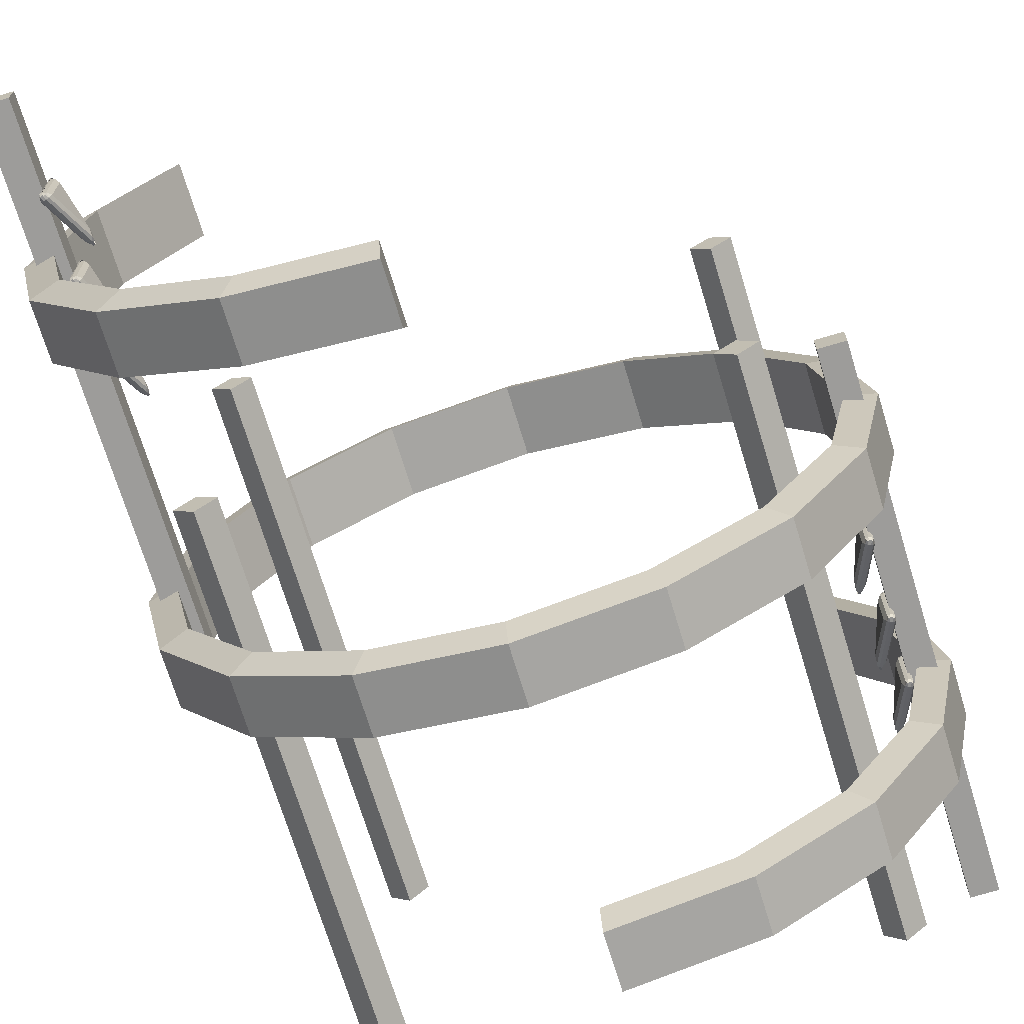
<metadata>
{"format":"obj","ext":"obj","renderer":"f3d","projection":"perspective","resolution":1024,"background":"white","views":[{"elev":-70.3,"azim":16.9,"up":"+Y"}]}
</metadata>
<code>
o Cylinder
v 0 115.6 31.86
v 0 115.6 58.5
v 44.23 106.8 31.86
v 44.23 106.8 58.5
v 81.73 81.73 31.86
v 81.73 81.73 58.5
v 106.8 44.23 31.86
v 106.8 44.23 58.5
v 115.6 4e-06 31.86
v 115.6 3e-06 58.5
v 106.8 -44.23 31.86
v 106.8 -44.23 58.5
v 81.73 -81.73 31.86
v 81.73 -81.73 58.5
v 44.23 -106.8 31.86
v 44.23 -106.8 58.5
v 0 -115.6 31.86
v 0 -115.6 58.5
v -44.23 -106.8 31.86
v -44.23 -106.8 58.5
v -81.73 -81.73 31.86
v -81.73 -81.73 58.5
v -106.8 -44.23 31.86
v -106.8 -44.23 58.5
v -115.6 4e-06 31.86
v -115.6 3e-06 58.5
v -106.8 44.23 31.86
v -106.8 44.23 58.5
v -81.73 81.73 31.86
v -81.73 81.73 58.5
v -44.23 106.8 31.86
v -44.23 106.8 58.5
v 0 126.6 34.61
v 48.43 116.9 34.61
v 48.43 116.9 55.74
v 0 126.6 55.74
v 89.49 89.49 34.61
v 89.49 89.49 55.74
v 116.9 48.43 34.61
v 116.9 48.43 55.74
v 126.6 3e-06 34.61
v 126.6 2e-06 55.74
v 116.9 -48.43 34.61
v 116.9 -48.43 55.74
v 89.49 -89.49 34.61
v 89.49 -89.49 55.74
v 48.43 -116.9 34.61
v 48.43 -116.9 55.74
v 0 -126.6 34.61
v 0 -126.6 55.74
v -48.43 -116.9 34.61
v -48.43 -116.9 55.74
v -89.49 -89.49 34.61
v -89.49 -89.49 55.74
v -116.9 -48.43 34.61
v -116.9 -48.43 55.74
v -126.6 3e-06 34.61
v -126.6 2e-06 55.74
v -116.9 48.43 34.61
v -116.9 48.43 55.74
v -89.49 89.49 34.61
v -89.49 89.49 55.74
v -48.43 116.9 34.61
v -48.43 116.9 55.74
v 81.73 81.73 -66.71
v 81.73 81.73 -40.07
v 106.8 44.23 -66.71
v 106.8 44.23 -40.07
v 115.6 4e-06 -66.71
v 115.6 3e-06 -40.07
v 106.8 -44.23 -66.71
v 106.8 -44.23 -40.07
v 81.73 -81.73 -66.71
v 81.73 -81.73 -40.07
v 44.23 -106.8 -66.71
v 44.23 -106.8 -40.07
v 0 -115.6 -66.71
v 0 -115.6 -40.07
v 89.49 89.49 -63.95
v 89.49 89.49 -42.82
v 116.9 48.43 -63.95
v 116.9 48.43 -42.82
v 126.6 3e-06 -63.95
v 126.6 2e-06 -42.82
v 116.9 -48.43 -63.95
v 116.9 -48.43 -42.82
v 89.49 -89.49 -63.95
v 89.49 -89.49 -42.82
v 48.43 -116.9 -63.95
v 48.43 -116.9 -42.82
v 0 -126.6 -63.95
v 0 -126.6 -42.82
v -82.28 83.29 152.6
v -82.28 83.29 179.2
v -107.3 45.8 152.6
v -107.3 45.8 179.2
v -116.1 1.565 152.6
v -116.1 1.565 179.2
v -107.3 -42.67 152.6
v -107.3 -42.67 179.2
v -82.28 -80.16 152.6
v -82.28 -80.16 179.2
v -44.78 -105.2 152.6
v -44.78 -105.2 179.2
v -0.5483 -114 152.6
v -0.5483 -114 179.2
v -90.04 91.06 155.3
v -90.04 91.06 176.4
v -117.5 50 155.3
v -117.5 50 176.4
v -127.1 1.565 155.3
v -127.1 1.565 176.4
v -117.5 -46.87 155.3
v -117.5 -46.87 176.4
v -90.04 -87.93 155.3
v -90.04 -87.93 176.4
v -48.98 -115.4 155.3
v -48.98 -115.4 176.4
v -0.5483 -125 155.3
v -0.5483 -125 176.4
v 121.4 5.158 -129.3
v 121.4 -5.158 -129.3
v 121.4 5.158 77.76
v 121.4 -5.158 77.76
v 111 5.158 -129.3
v 111 -5.158 -129.3
v 111 5.158 77.76
v 111 -5.158 77.76
v 87.21 71 -103.5
v 94.21 63.42 -103.5
v 87.21 71 103.5
v 94.21 63.42 103.5
v 79.63 64 -103.5
v 86.63 56.42 -103.5
v 79.63 64 103.5
v 86.63 56.42 103.5
v 87.21 -55.21 -103.5
v 94.21 -62.79 -103.5
v 87.21 -55.21 103.5
v 94.21 -62.79 103.5
v 79.63 -62.21 -103.5
v 86.63 -69.79 -103.5
v 79.63 -62.21 103.5
v 86.63 -69.79 103.5
v -121.4 5.158 24.43
v -121.4 -5.158 24.43
v -121.4 5.158 231.5
v -121.4 -5.158 231.5
v -111 5.158 24.43
v -111 -5.158 24.43
v -111 5.158 231.5
v -111 -5.158 231.5
v -87.21 71 -103.5
v -94.21 63.42 -103.5
v -87.21 71 103.5
v -94.21 63.42 103.5
v -79.63 64 -103.5
v -86.63 56.42 -103.5
v -79.63 64 103.5
v -86.63 56.42 103.5
v -87.21 -55.21 -103.5
v -94.21 -62.79 -103.5
v -87.21 -55.21 103.5
v -94.21 -62.79 103.5
v -79.63 -62.21 -103.5
v -86.63 -69.79 -103.5
v -79.63 -62.21 103.5
v -86.63 -69.79 103.5
v 108.2 8.37 -42.87
v 111.7 10.05 -41.29
v 110.8 11.56 -43.57
v 109.6 9.462 -41.41
v 109.8 11.01 -41.75
v 111.5 11.72 -41.9
v 109 10.53 -43.02
v 110.7 10.05 -40.92
v 112.3 8.37 -44.43
v 109.9 11.56 -43.2
v 112.2 9.462 -42.4
v 111.8 11.01 -42.5
v 111.6 10.53 -44.01
v 110.5 11.72 -41.53
v 102.3 -0 -58.54
v 103.5 1.217 -62.91
v 103.5 -1.217 -62.91
v 102.2 0.8605 -61
v 102 -0 -62.47
v 103.1 -0 -64.09
v 102.2 -0.8605 -61
v 106.4 -0 -60.09
v 102.6 -1.217 -62.55
v 102.6 1.217 -62.55
v 104.8 -0.8605 -61.99
v 104 -0 -63.21
v 102.1 -0 -63.72
v 104.8 0.8605 -61.99
v 108.2 -8.37 -42.87
v 110.8 -11.56 -43.57
v 111.7 -10.05 -41.29
v 109 -10.53 -43.02
v 109.8 -11.01 -41.75
v 111.5 -11.72 -41.9
v 109.6 -9.462 -41.41
v 109.9 -11.56 -43.2
v 112.3 -8.37 -44.43
v 110.7 -10.05 -40.92
v 111.6 -10.53 -44.01
v 111.8 -11.01 -42.5
v 112.2 -9.462 -42.4
v 110.5 -11.72 -41.53
v 108.2 8.37 10.18
v 111.7 10.05 11.77
v 110.8 11.56 9.49
v 109.6 9.462 11.64
v 109.8 11.01 11.3
v 111.5 11.72 11.16
v 109 10.53 10.03
v 110.7 10.05 12.13
v 112.3 8.37 8.628
v 109.9 11.56 9.857
v 112.2 9.462 10.65
v 111.8 11.01 10.56
v 111.6 10.53 9.043
v 110.5 11.72 11.52
v 102.3 -0 -5.481
v 103.5 1.217 -9.857
v 103.5 -1.217 -9.857
v 102.2 0.8605 -7.942
v 102 -0 -9.414
v 103.1 -0 -11.04
v 102.2 -0.8605 -7.942
v 106.4 -0 -7.034
v 102.6 -1.217 -9.49
v 102.6 1.217 -9.49
v 104.8 -0.8605 -8.933
v 104 -0 -10.16
v 102.1 -0 -10.67
v 104.8 0.8605 -8.933
v 108.2 -8.37 10.18
v 110.8 -11.56 9.49
v 111.7 -10.05 11.77
v 109 -10.53 10.03
v 109.8 -11.01 11.3
v 111.5 -11.72 11.16
v 109.6 -9.462 11.64
v 109.9 -11.56 9.857
v 112.3 -8.37 8.628
v 110.7 -10.05 12.13
v 111.6 -10.53 9.043
v 111.8 -11.01 10.56
v 112.2 -9.462 10.65
v 110.5 -11.72 11.52
v 108.2 8.37 -18.4
v 111.7 10.05 -16.81
v 110.8 11.56 -19.09
v 109.6 9.462 -16.94
v 109.8 11.01 -17.28
v 111.5 11.72 -17.43
v 109 10.53 -18.55
v 110.7 10.05 -16.45
v 112.3 8.37 -19.95
v 109.9 11.56 -18.72
v 112.2 9.462 -17.93
v 111.8 11.01 -18.02
v 111.6 10.53 -19.54
v 110.5 11.72 -17.06
v 102.3 -0 -34.06
v 103.5 1.217 -38.44
v 103.5 -1.217 -38.44
v 102.2 0.8605 -36.52
v 102 -0 -38
v 103.1 -0 -39.62
v 102.2 -0.8605 -36.52
v 106.4 -0 -35.62
v 102.6 -1.217 -38.07
v 102.6 1.217 -38.07
v 104.8 -0.8605 -37.51
v 104 -0 -38.74
v 102.1 -0 -39.25
v 104.8 0.8605 -37.51
v 108.2 -8.37 -18.4
v 110.8 -11.56 -19.09
v 111.7 -10.05 -16.81
v 109 -10.53 -18.55
v 109.8 -11.01 -17.28
v 111.5 -11.72 -17.43
v 109.6 -9.462 -16.94
v 109.9 -11.56 -18.72
v 112.3 -8.37 -19.95
v 110.7 -10.05 -16.45
v 111.6 -10.53 -19.54
v 111.8 -11.01 -18.02
v 112.2 -9.462 -17.93
v 110.5 -11.72 -17.06
v -107.9 8.37 145.6
v -111.4 10.05 147.2
v -110.5 11.56 144.9
v -109.3 9.462 147.1
v -109.5 11.01 146.7
v -111.2 11.72 146.6
v -108.7 10.53 145.5
v -110.4 10.05 147.6
v -112 8.37 144.1
v -109.6 11.56 145.3
v -111.9 9.462 146.1
v -111.5 11.01 146
v -111.3 10.53 144.5
v -110.2 11.72 146.9
v -102 -0 129.9
v -103.2 1.217 125.6
v -103.2 -1.217 125.6
v -101.9 0.8605 127.5
v -101.7 -0 126
v -102.8 -0 124.4
v -101.9 -0.8605 127.5
v -106.1 -0 128.4
v -102.3 -1.217 125.9
v -102.3 1.217 125.9
v -104.5 -0.8605 126.5
v -103.7 -0 125.3
v -101.8 -0 124.8
v -104.5 0.8605 126.5
v -107.9 -8.37 145.6
v -110.5 -11.56 144.9
v -111.4 -10.05 147.2
v -108.7 -10.53 145.5
v -109.5 -11.01 146.7
v -111.2 -11.72 146.6
v -109.3 -9.462 147.1
v -109.6 -11.56 145.3
v -112 -8.37 144.1
v -110.4 -10.05 147.6
v -111.3 -10.53 144.5
v -111.5 -11.01 146
v -111.9 -9.462 146.1
v -110.2 -11.72 146.9
v -107.9 8.37 198.7
v -111.4 10.05 200.2
v -110.5 11.56 198
v -109.3 9.462 200.1
v -109.5 11.01 199.8
v -111.2 11.72 199.6
v -108.7 10.53 198.5
v -110.4 10.05 200.6
v -112 8.37 197.1
v -109.6 11.56 198.3
v -111.9 9.462 199.1
v -111.5 11.01 199
v -111.3 10.53 197.5
v -110.2 11.72 200
v -102 -0 183
v -103.2 1.217 178.6
v -103.2 -1.217 178.6
v -101.9 0.8605 180.5
v -101.7 -0 179.1
v -102.8 -0 177.4
v -101.9 -0.8605 180.5
v -106.1 -0 181.4
v -102.3 -1.217 179
v -102.3 1.217 179
v -104.5 -0.8605 179.5
v -103.7 -0 178.3
v -101.8 -0 177.8
v -104.5 0.8605 179.5
v -107.9 -8.37 198.7
v -110.5 -11.56 198
v -111.4 -10.05 200.2
v -108.7 -10.53 198.5
v -109.5 -11.01 199.8
v -111.2 -11.72 199.6
v -109.3 -9.462 200.1
v -109.6 -11.56 198.3
v -112 -8.37 197.1
v -110.4 -10.05 200.6
v -111.3 -10.53 197.5
v -111.5 -11.01 199
v -111.9 -9.462 199.1
v -110.2 -11.72 200
v -107.9 8.37 170.1
v -111.4 10.05 171.7
v -110.5 11.56 169.4
v -109.3 9.462 171.5
v -109.5 11.01 171.2
v -111.2 11.72 171.1
v -108.7 10.53 169.9
v -110.4 10.05 172
v -112 8.37 168.5
v -109.6 11.56 169.8
v -111.9 9.462 170.6
v -111.5 11.01 170.5
v -111.3 10.53 168.9
v -110.2 11.72 171.4
v -102 -0 154.4
v -103.2 1.217 150
v -103.2 -1.217 150
v -101.9 0.8605 152
v -101.7 -0 150.5
v -102.8 -0 148.9
v -101.9 -0.8605 152
v -106.1 -0 152.9
v -102.3 -1.217 150.4
v -102.3 1.217 150.4
v -104.5 -0.8605 151
v -103.7 -0 149.7
v -101.8 -0 149.2
v -104.5 0.8605 151
v -107.9 -8.37 170.1
v -110.5 -11.56 169.4
v -111.4 -10.05 171.7
v -108.7 -10.53 169.9
v -109.5 -11.01 171.2
v -111.2 -11.72 171.1
v -109.3 -9.462 171.5
v -109.6 -11.56 169.8
v -112 -8.37 168.5
v -110.4 -10.05 172
v -111.3 -10.53 168.9
v -111.5 -11.01 170.5
v -111.9 -9.462 170.6
v -110.2 -11.72 171.4
f 36 34 33
f 35 37 34
f 38 39 37
f 40 41 39
f 42 43 41
f 44 45 43
f 46 47 45
f 48 49 47
f 50 51 49
f 52 53 51
f 54 55 53
f 56 57 55
f 58 59 57
f 60 61 59
f 3 2 1
f 62 63 61
f 64 33 63
f 1 32 31
f 1 34 3
f 4 36 2
f 5 34 37
f 6 35 4
f 7 37 39
f 8 38 6
f 7 41 9
f 10 40 8
f 9 43 11
f 12 42 10
f 11 45 13
f 14 44 12
f 13 47 15
f 14 48 46
f 17 47 49
f 16 50 48
f 17 51 19
f 20 50 18
f 21 51 53
f 22 52 20
f 23 53 55
f 24 54 22
f 25 55 57
f 26 56 24
f 27 57 59
f 28 58 26
f 27 61 29
f 28 62 60
f 31 61 63
f 30 64 62
f 31 33 1
f 32 36 64
f 3 6 4
f 7 6 5
f 9 8 7
f 11 10 9
f 13 12 11
f 15 14 13
f 17 16 15
f 19 18 17
f 21 20 19
f 23 22 21
f 25 24 23
f 27 26 25
f 29 28 27
f 31 30 29
f 80 81 79
f 82 83 81
f 84 85 83
f 86 87 85
f 88 89 87
f 90 91 89
f 78 91 92
f 79 66 80
f 65 81 67
f 68 80 66
f 67 83 69
f 70 82 68
f 69 85 71
f 72 84 70
f 71 87 73
f 72 88 86
f 73 89 75
f 76 88 74
f 75 91 77
f 78 90 76
f 67 66 65
f 69 68 67
f 71 70 69
f 73 72 71
f 75 74 73
f 77 76 75
f 108 109 107
f 110 111 109
f 112 113 111
f 114 115 113
f 116 117 115
f 118 119 117
f 106 119 120
f 107 94 108
f 93 109 95
f 96 108 94
f 97 109 111
f 98 110 96
f 97 113 99
f 100 112 98
f 99 115 101
f 102 114 100
f 103 115 117
f 104 116 102
f 103 119 105
f 106 118 104
f 95 94 93
f 97 96 95
f 97 100 98
f 101 100 99
f 103 102 101
f 105 104 103
f 125 123 121
f 123 128 124
f 127 126 128
f 122 128 126
f 121 124 122
f 125 122 126
f 133 131 129
f 131 136 132
f 135 134 136
f 130 136 134
f 129 132 130
f 134 129 130
f 141 139 137
f 139 144 140
f 143 142 144
f 138 144 142
f 137 140 138
f 142 137 138
f 147 149 145
f 152 147 148
f 150 151 152
f 152 146 150
f 148 145 146
f 146 149 150
f 155 157 153
f 160 155 156
f 158 159 160
f 160 154 158
f 156 153 154
f 158 153 157
f 163 165 161
f 168 163 164
f 166 167 168
f 168 162 166
f 164 161 162
f 166 161 165
f 206 170 199
f 190 177 205
f 178 184 171
f 191 198 185
f 172 175 169
f 170 173 172
f 171 173 174
f 176 180 182
f 181 179 177
f 178 180 181
f 186 189 183
f 184 187 186
f 185 187 188
f 193 196 190
f 191 194 193
f 192 194 195
f 200 203 197
f 198 201 200
f 199 201 202
f 204 208 210
f 209 207 205
f 206 208 209
f 183 175 186
f 186 171 184
f 176 174 170
f 182 171 174
f 190 181 177
f 196 178 181
f 191 188 195
f 188 192 195
f 183 200 197
f 189 198 200
f 206 202 210
f 210 198 204
f 169 203 172
f 203 170 172
f 205 179 209
f 209 176 206
f 190 207 193
f 193 204 191
f 183 197 169
f 248 212 241
f 232 219 247
f 220 226 213
f 233 240 227
f 214 217 211
f 212 215 214
f 213 215 216
f 218 222 224
f 223 221 219
f 220 222 223
f 228 231 225
f 226 229 228
f 227 229 230
f 235 238 232
f 233 236 235
f 234 236 237
f 242 245 239
f 240 243 242
f 241 243 244
f 246 250 252
f 251 249 247
f 248 250 251
f 225 217 228
f 228 213 226
f 212 224 216
f 224 213 216
f 232 223 219
f 238 220 223
f 233 230 237
f 230 234 237
f 225 242 239
f 231 240 242
f 241 252 248
f 252 240 246
f 211 245 214
f 245 212 214
f 219 251 247
f 221 248 251
f 232 249 235
f 235 246 233
f 225 239 211
f 290 254 283
f 274 261 289
f 262 268 255
f 275 282 269
f 256 259 253
f 254 257 256
f 255 257 258
f 260 264 266
f 265 263 261
f 262 264 265
f 270 273 267
f 268 271 270
f 269 271 272
f 277 280 274
f 275 278 277
f 276 278 279
f 284 287 281
f 282 285 284
f 283 285 286
f 288 292 294
f 293 291 289
f 290 292 293
f 267 259 270
f 270 255 268
f 254 266 258
f 266 255 258
f 274 265 261
f 280 262 265
f 275 272 279
f 272 276 279
f 267 284 281
f 273 282 284
f 283 294 290
f 294 282 288
f 253 287 256
f 287 254 256
f 261 293 289
f 263 290 293
f 274 291 277
f 277 288 275
f 267 281 253
f 332 296 325
f 316 303 331
f 304 310 297
f 317 324 311
f 298 301 295
f 296 299 298
f 297 299 300
f 302 306 308
f 307 305 303
f 304 306 307
f 312 315 309
f 310 313 312
f 311 313 314
f 319 322 316
f 317 320 319
f 318 320 321
f 326 329 323
f 324 327 326
f 325 327 328
f 330 334 336
f 335 333 331
f 332 334 335
f 309 301 312
f 312 297 310
f 296 308 300
f 308 297 300
f 316 307 303
f 322 304 307
f 317 314 321
f 314 318 321
f 309 326 323
f 315 324 326
f 325 336 332
f 328 330 336
f 323 298 295
f 329 296 298
f 303 335 331
f 305 332 335
f 316 333 319
f 319 330 317
f 309 323 295
f 374 338 367
f 358 345 373
f 346 352 339
f 353 372 366
f 340 343 337
f 338 341 340
f 339 341 342
f 344 348 350
f 349 347 345
f 346 348 349
f 354 357 351
f 352 355 354
f 353 355 356
f 361 364 358
f 359 362 361
f 360 362 363
f 368 371 365
f 366 369 368
f 367 369 370
f 372 376 378
f 377 375 373
f 374 376 377
f 351 343 354
f 354 339 352
f 338 350 342
f 350 339 342
f 358 349 345
f 364 346 349
f 353 363 359
f 356 360 363
f 351 368 365
f 357 366 368
f 367 378 374
f 378 366 372
f 365 340 337
f 371 338 340
f 345 377 373
f 347 374 377
f 358 375 361
f 361 372 359
f 351 365 337
f 416 380 409
f 400 387 415
f 388 394 381
f 401 408 395
f 382 385 379
f 380 383 382
f 381 383 384
f 386 390 392
f 391 389 387
f 388 390 391
f 396 399 393
f 394 397 396
f 395 397 398
f 403 406 400
f 401 404 403
f 402 404 405
f 410 413 407
f 408 411 410
f 409 411 412
f 414 418 420
f 419 417 415
f 416 418 419
f 393 385 396
f 396 381 394
f 380 392 384
f 384 388 381
f 400 391 387
f 406 388 391
f 395 405 401
f 398 402 405
f 393 410 407
f 399 408 410
f 409 420 416
f 420 408 414
f 379 413 382
f 413 380 382
f 387 419 415
f 389 416 419
f 400 417 403
f 403 414 401
f 393 407 379
f 36 35 34
f 35 38 37
f 38 40 39
f 40 42 41
f 42 44 43
f 44 46 45
f 46 48 47
f 48 50 49
f 50 52 51
f 52 54 53
f 54 56 55
f 56 58 57
f 58 60 59
f 60 62 61
f 3 4 2
f 62 64 63
f 64 36 33
f 1 2 32
f 1 33 34
f 4 35 36
f 5 3 34
f 6 38 35
f 7 5 37
f 8 40 38
f 7 39 41
f 10 42 40
f 9 41 43
f 12 44 42
f 11 43 45
f 14 46 44
f 13 45 47
f 14 16 48
f 17 15 47
f 16 18 50
f 17 49 51
f 20 52 50
f 21 19 51
f 22 54 52
f 23 21 53
f 24 56 54
f 25 23 55
f 26 58 56
f 27 25 57
f 28 60 58
f 27 59 61
f 28 30 62
f 31 29 61
f 30 32 64
f 31 63 33
f 32 2 36
f 3 5 6
f 7 8 6
f 9 10 8
f 11 12 10
f 13 14 12
f 15 16 14
f 17 18 16
f 19 20 18
f 21 22 20
f 23 24 22
f 25 26 24
f 27 28 26
f 29 30 28
f 31 32 30
f 80 82 81
f 82 84 83
f 84 86 85
f 86 88 87
f 88 90 89
f 90 92 91
f 78 77 91
f 79 65 66
f 65 79 81
f 68 82 80
f 67 81 83
f 70 84 82
f 69 83 85
f 72 86 84
f 71 85 87
f 72 74 88
f 73 87 89
f 76 90 88
f 75 89 91
f 78 92 90
f 67 68 66
f 69 70 68
f 71 72 70
f 73 74 72
f 75 76 74
f 77 78 76
f 108 110 109
f 110 112 111
f 112 114 113
f 114 116 115
f 116 118 117
f 118 120 119
f 106 105 119
f 107 93 94
f 93 107 109
f 96 110 108
f 97 95 109
f 98 112 110
f 97 111 113
f 100 114 112
f 99 113 115
f 102 116 114
f 103 101 115
f 104 118 116
f 103 117 119
f 106 120 118
f 95 96 94
f 97 98 96
f 97 99 100
f 101 102 100
f 103 104 102
f 105 106 104
f 125 127 123
f 123 127 128
f 127 125 126
f 122 124 128
f 121 123 124
f 125 121 122
f 133 135 131
f 131 135 136
f 135 133 134
f 130 132 136
f 129 131 132
f 134 133 129
f 141 143 139
f 139 143 144
f 143 141 142
f 138 140 144
f 137 139 140
f 142 141 137
f 147 151 149
f 152 151 147
f 150 149 151
f 152 148 146
f 148 147 145
f 146 145 149
f 155 159 157
f 160 159 155
f 158 157 159
f 160 156 154
f 156 155 153
f 158 154 153
f 163 167 165
f 168 167 163
f 166 165 167
f 168 164 162
f 164 163 161
f 166 162 161
f 206 176 170
f 178 192 184
f 191 204 198
f 172 173 175
f 170 174 173
f 171 175 173
f 176 179 180
f 181 180 179
f 178 182 180
f 186 187 189
f 184 188 187
f 185 189 187
f 193 194 196
f 191 195 194
f 192 196 194
f 200 201 203
f 198 202 201
f 199 203 201
f 204 207 208
f 209 208 207
f 206 210 208
f 183 169 175
f 186 175 171
f 176 182 174
f 182 178 171
f 190 196 181
f 196 192 178
f 191 185 188
f 188 184 192
f 183 189 200
f 189 185 198
f 206 199 202
f 210 202 198
f 169 197 203
f 203 199 170
f 205 177 179
f 209 179 176
f 190 205 207
f 193 207 204
f 248 218 212
f 220 234 226
f 233 246 240
f 214 215 217
f 212 216 215
f 213 217 215
f 218 221 222
f 223 222 221
f 220 224 222
f 228 229 231
f 226 230 229
f 227 231 229
f 235 236 238
f 233 237 236
f 234 238 236
f 242 243 245
f 240 244 243
f 241 245 243
f 246 249 250
f 251 250 249
f 248 252 250
f 225 211 217
f 228 217 213
f 212 218 224
f 224 220 213
f 232 238 223
f 238 234 220
f 233 227 230
f 230 226 234
f 225 231 242
f 231 227 240
f 241 244 252
f 252 244 240
f 211 239 245
f 245 241 212
f 219 221 251
f 221 218 248
f 232 247 249
f 235 249 246
f 290 260 254
f 262 276 268
f 275 288 282
f 256 257 259
f 254 258 257
f 255 259 257
f 260 263 264
f 265 264 263
f 262 266 264
f 270 271 273
f 268 272 271
f 269 273 271
f 277 278 280
f 275 279 278
f 276 280 278
f 284 285 287
f 282 286 285
f 283 287 285
f 288 291 292
f 293 292 291
f 290 294 292
f 267 253 259
f 270 259 255
f 254 260 266
f 266 262 255
f 274 280 265
f 280 276 262
f 275 269 272
f 272 268 276
f 267 273 284
f 273 269 282
f 283 286 294
f 294 286 282
f 253 281 287
f 287 283 254
f 261 263 293
f 263 260 290
f 274 289 291
f 277 291 288
f 332 302 296
f 304 318 310
f 317 330 324
f 298 299 301
f 296 300 299
f 297 301 299
f 302 305 306
f 307 306 305
f 304 308 306
f 312 313 315
f 310 314 313
f 311 315 313
f 319 320 322
f 317 321 320
f 318 322 320
f 326 327 329
f 324 328 327
f 325 329 327
f 330 333 334
f 335 334 333
f 332 336 334
f 309 295 301
f 312 301 297
f 296 302 308
f 308 304 297
f 316 322 307
f 322 318 304
f 317 311 314
f 314 310 318
f 309 315 326
f 315 311 324
f 325 328 336
f 328 324 330
f 323 329 298
f 329 325 296
f 303 305 335
f 305 302 332
f 316 331 333
f 319 333 330
f 374 344 338
f 346 360 352
f 353 359 372
f 340 341 343
f 338 342 341
f 339 343 341
f 344 347 348
f 349 348 347
f 346 350 348
f 354 355 357
f 352 356 355
f 353 357 355
f 361 362 364
f 359 363 362
f 360 364 362
f 368 369 371
f 366 370 369
f 367 371 369
f 372 375 376
f 377 376 375
f 374 378 376
f 351 337 343
f 354 343 339
f 338 344 350
f 350 346 339
f 358 364 349
f 364 360 346
f 353 356 363
f 356 352 360
f 351 357 368
f 357 353 366
f 367 370 378
f 378 370 366
f 365 371 340
f 371 367 338
f 345 347 377
f 347 344 374
f 358 373 375
f 361 375 372
f 416 386 380
f 388 402 394
f 401 414 408
f 382 383 385
f 380 384 383
f 381 385 383
f 386 389 390
f 391 390 389
f 388 392 390
f 396 397 399
f 394 398 397
f 395 399 397
f 403 404 406
f 401 405 404
f 402 406 404
f 410 411 413
f 408 412 411
f 409 413 411
f 414 417 418
f 419 418 417
f 416 420 418
f 393 379 385
f 396 385 381
f 380 386 392
f 384 392 388
f 400 406 391
f 406 402 388
f 395 398 405
f 398 394 402
f 393 399 410
f 399 395 408
f 409 412 420
f 420 412 408
f 379 407 413
f 413 409 380
f 387 389 419
f 389 386 416
f 400 415 417
f 403 417 414

</code>
